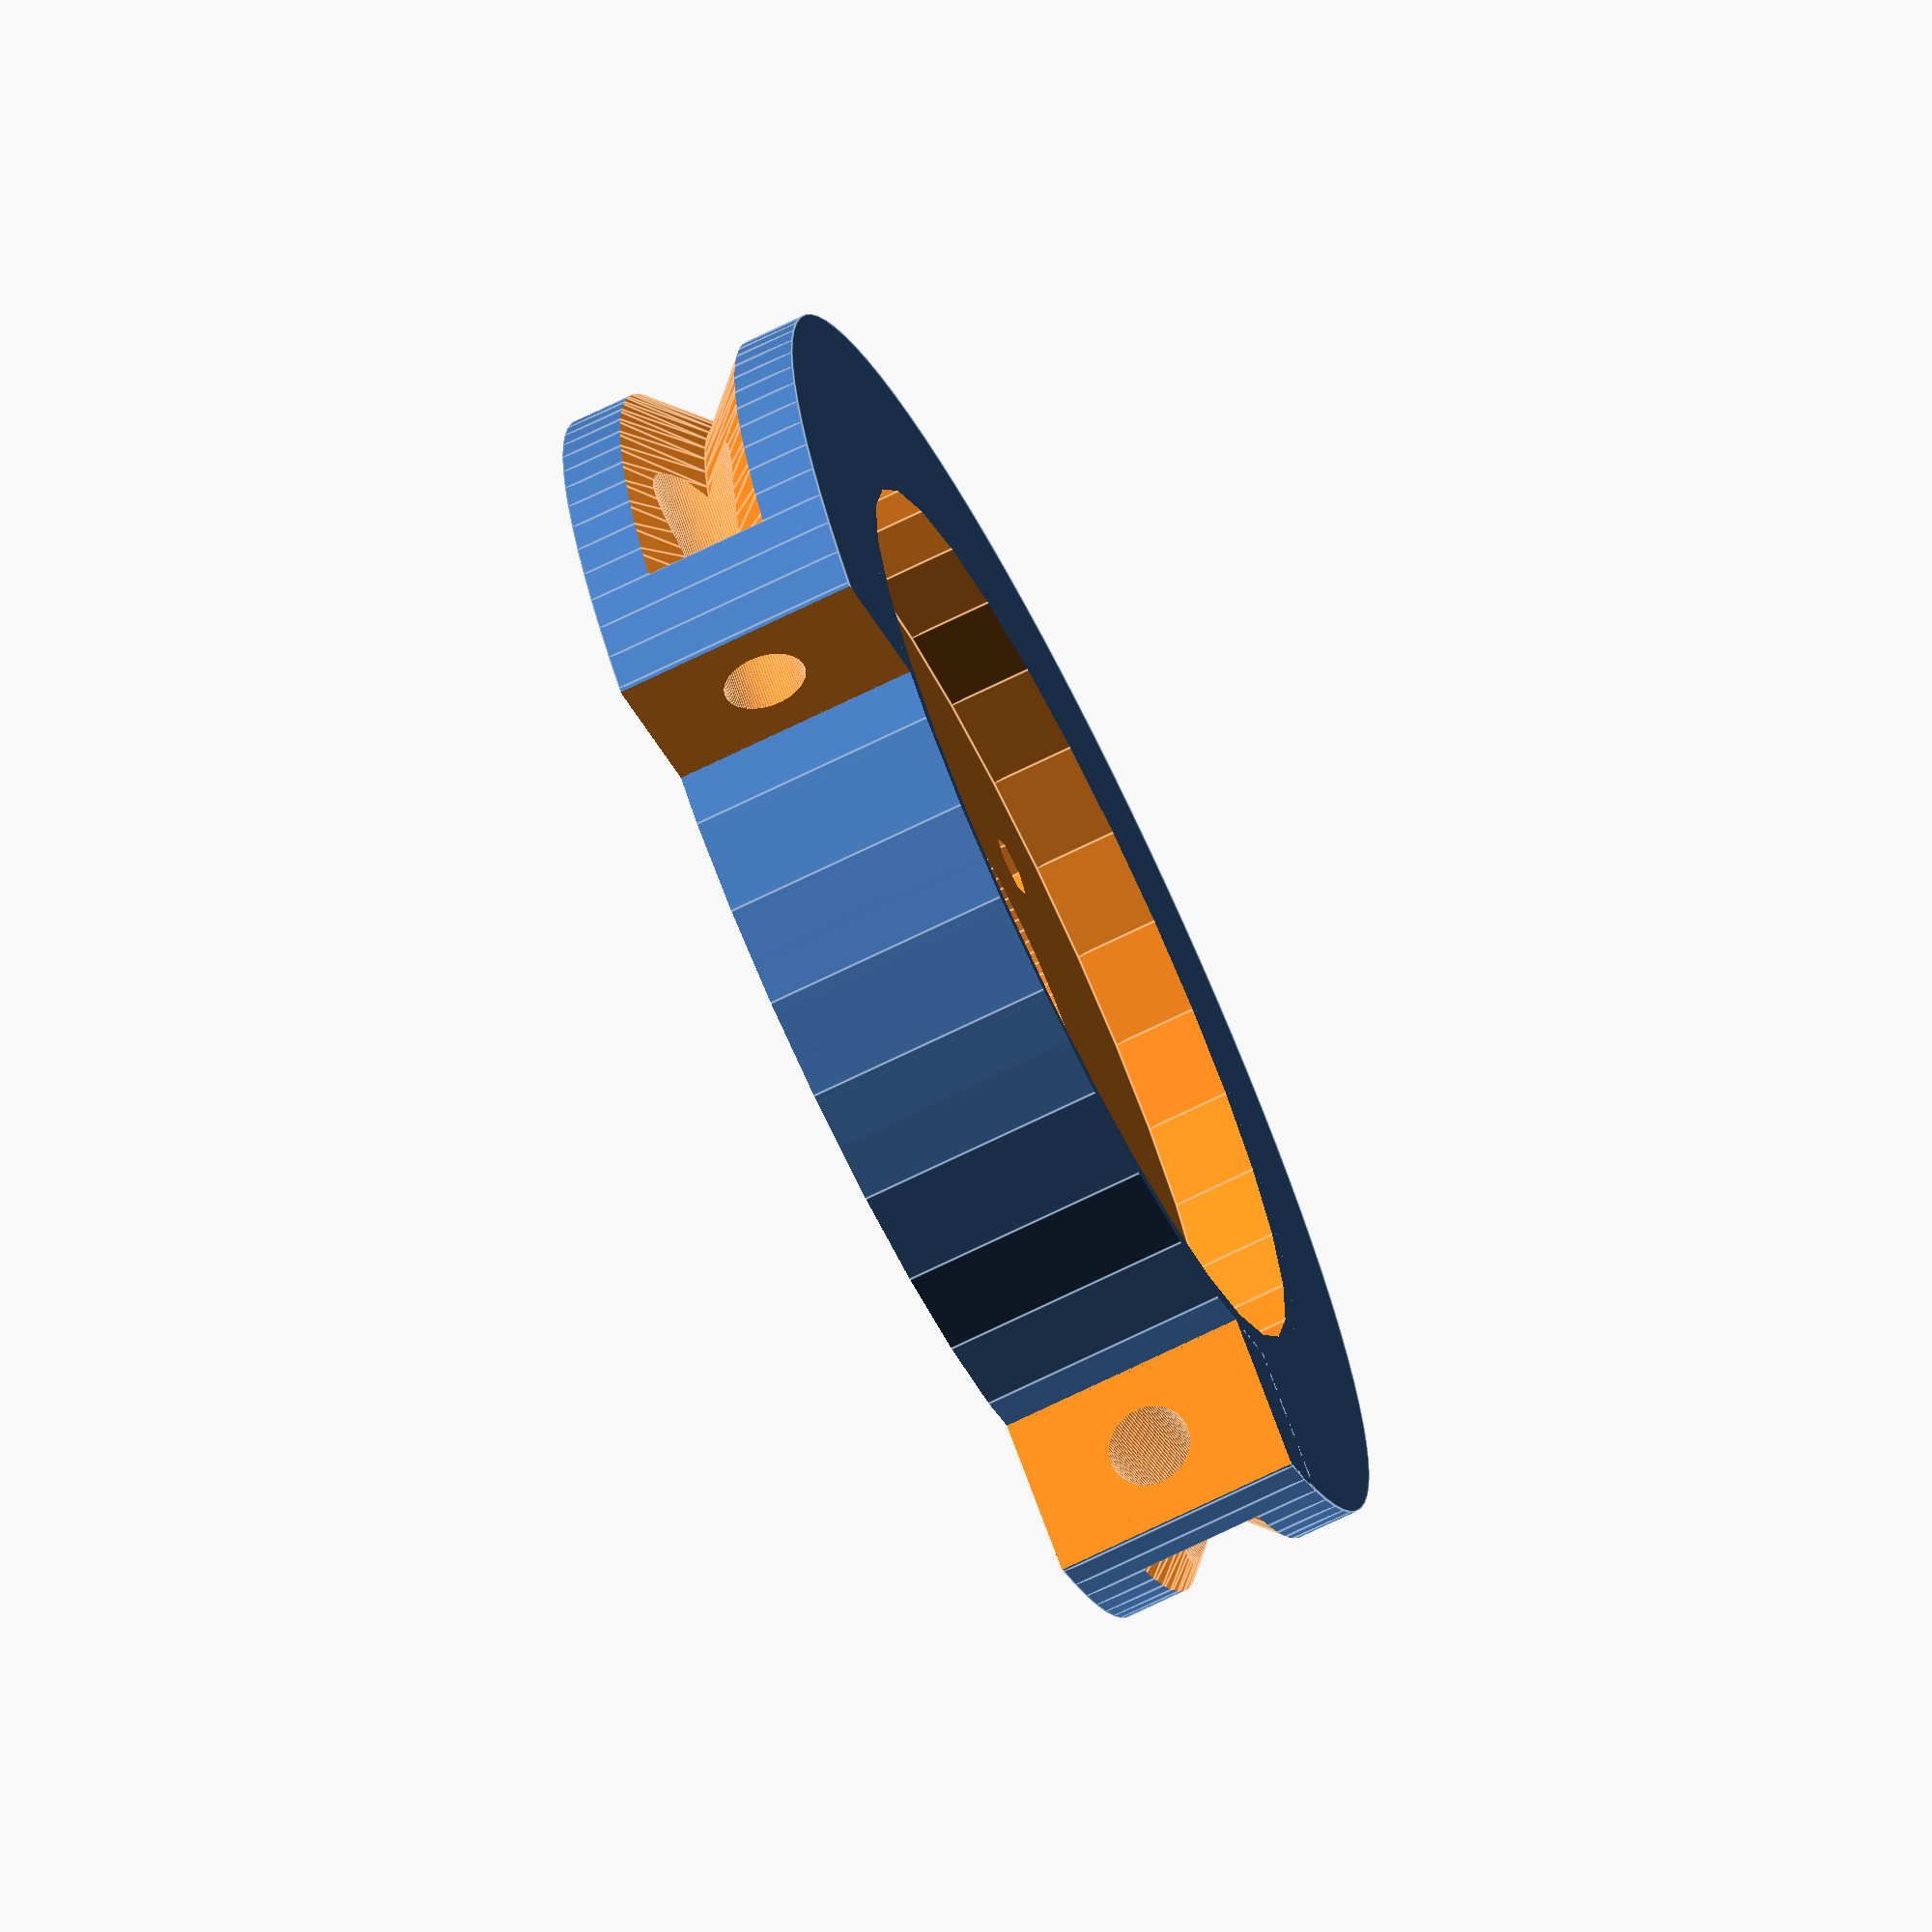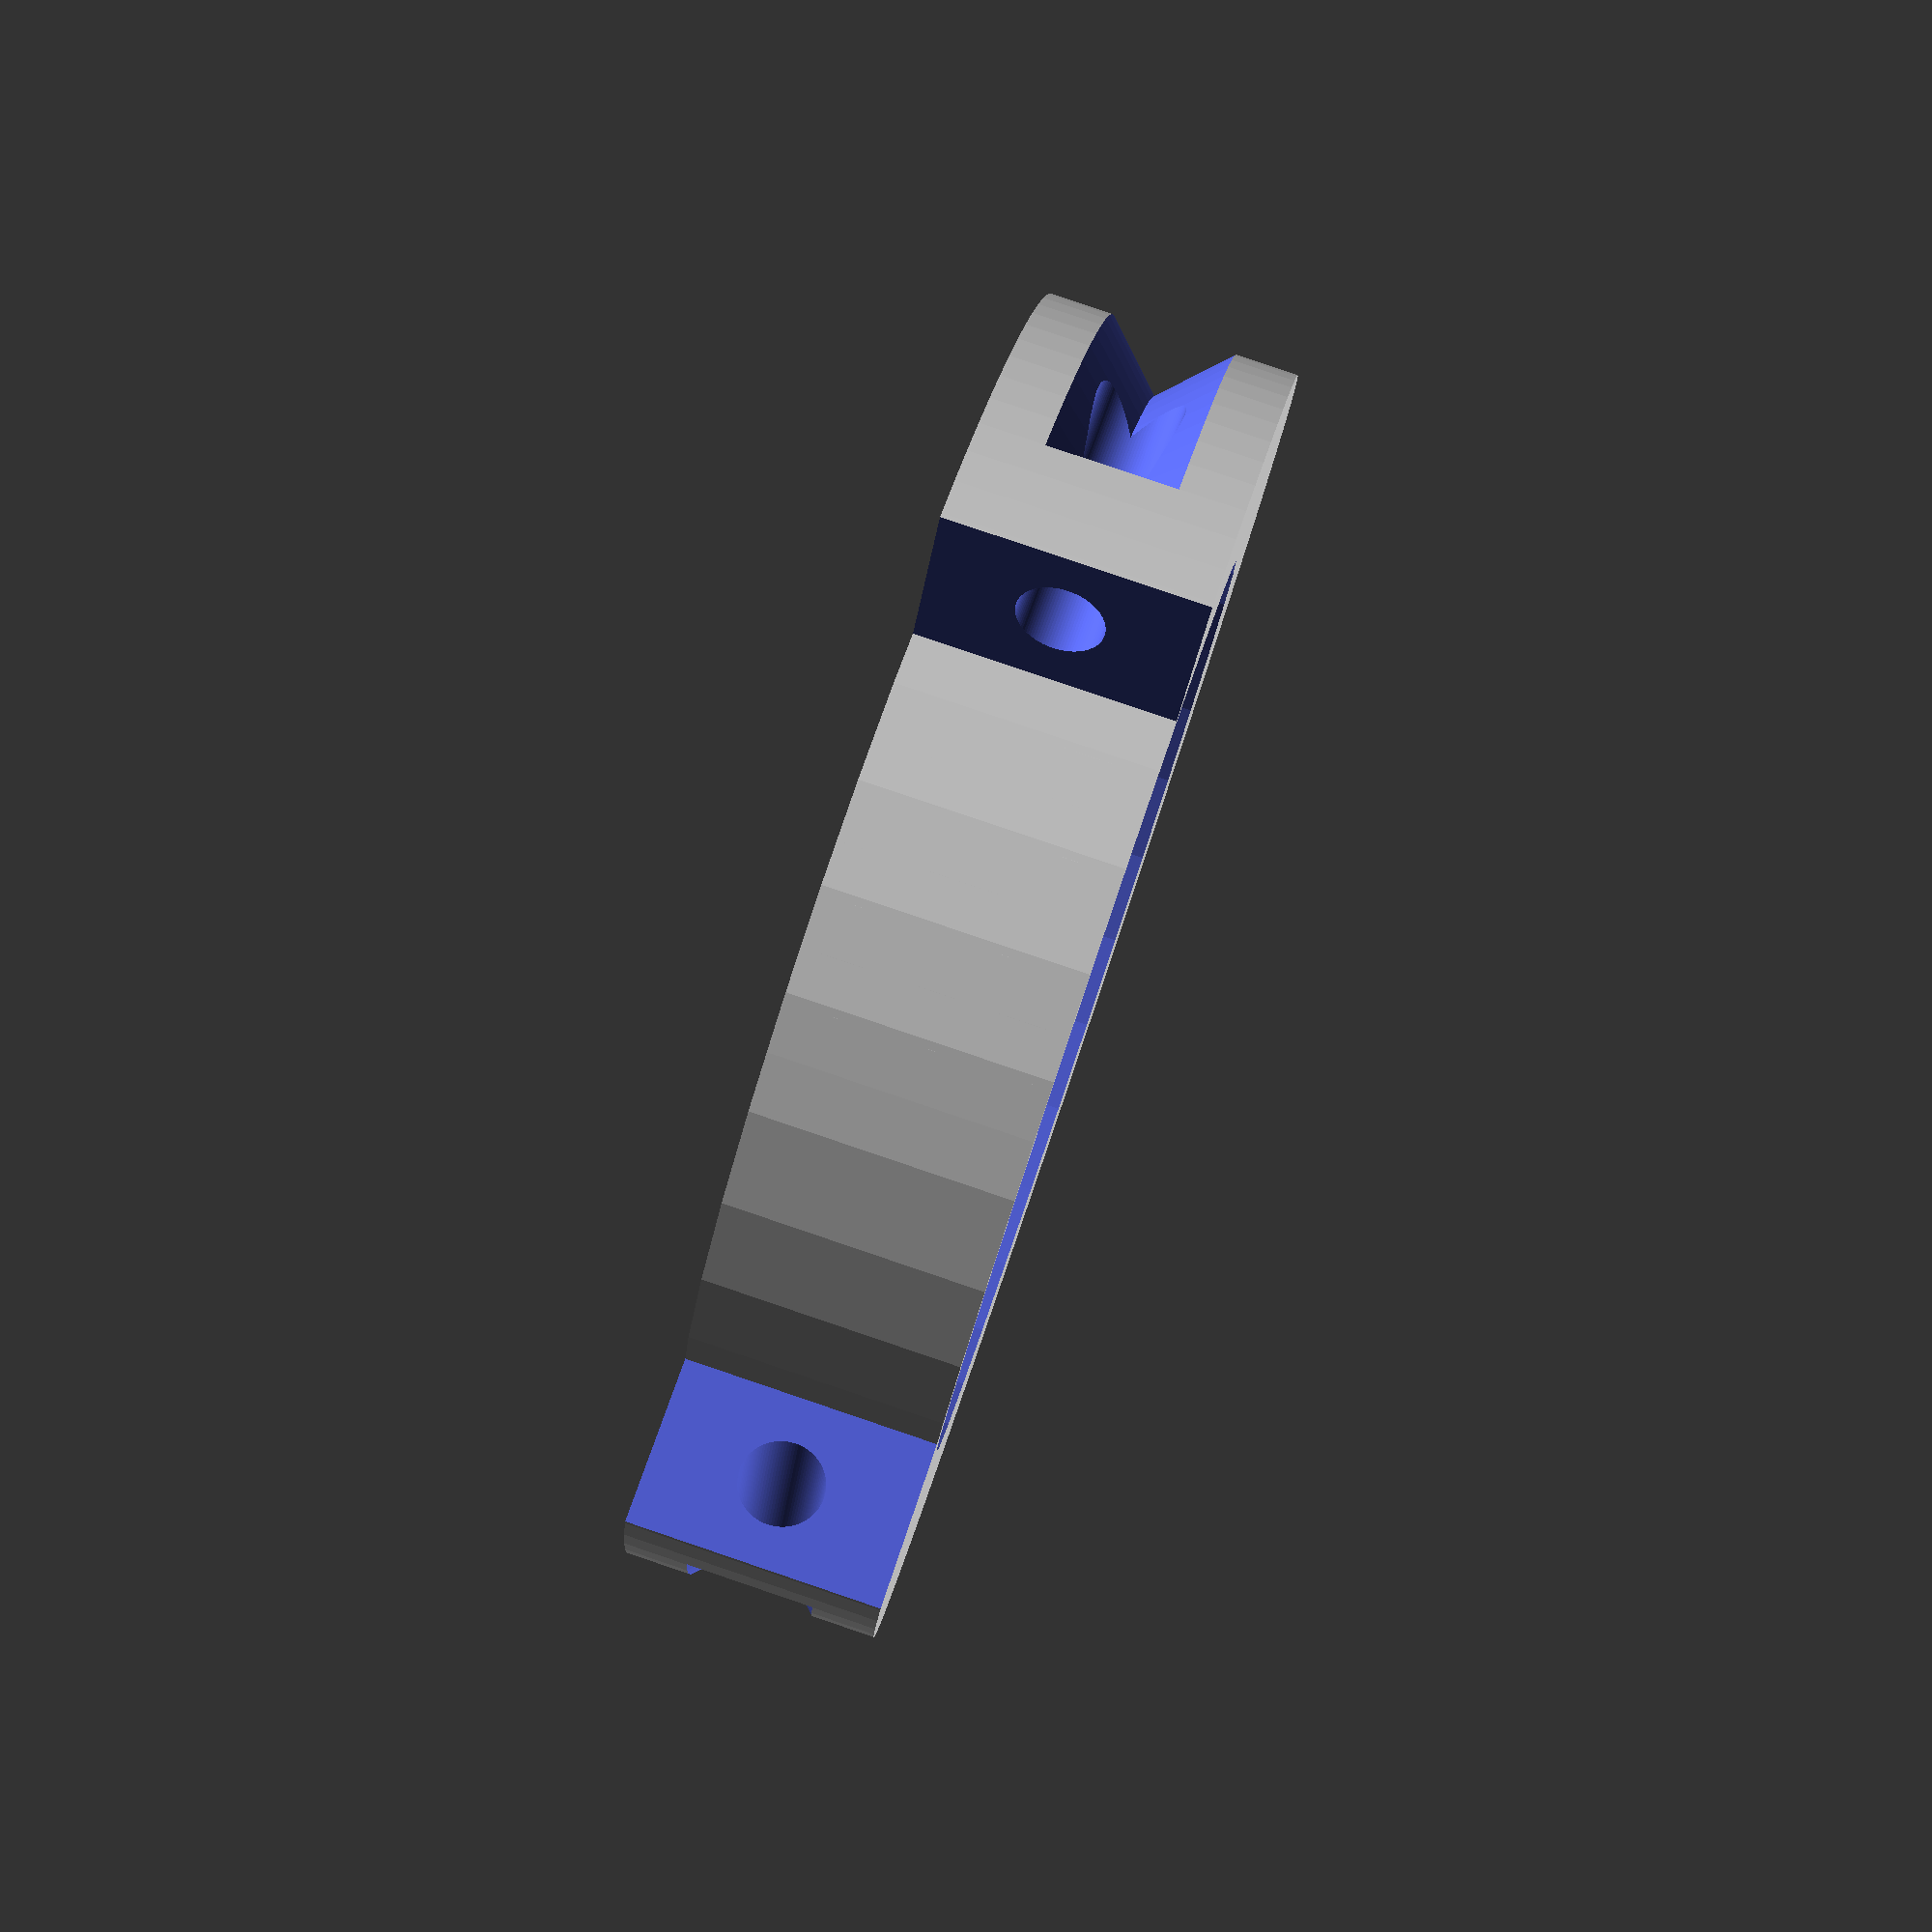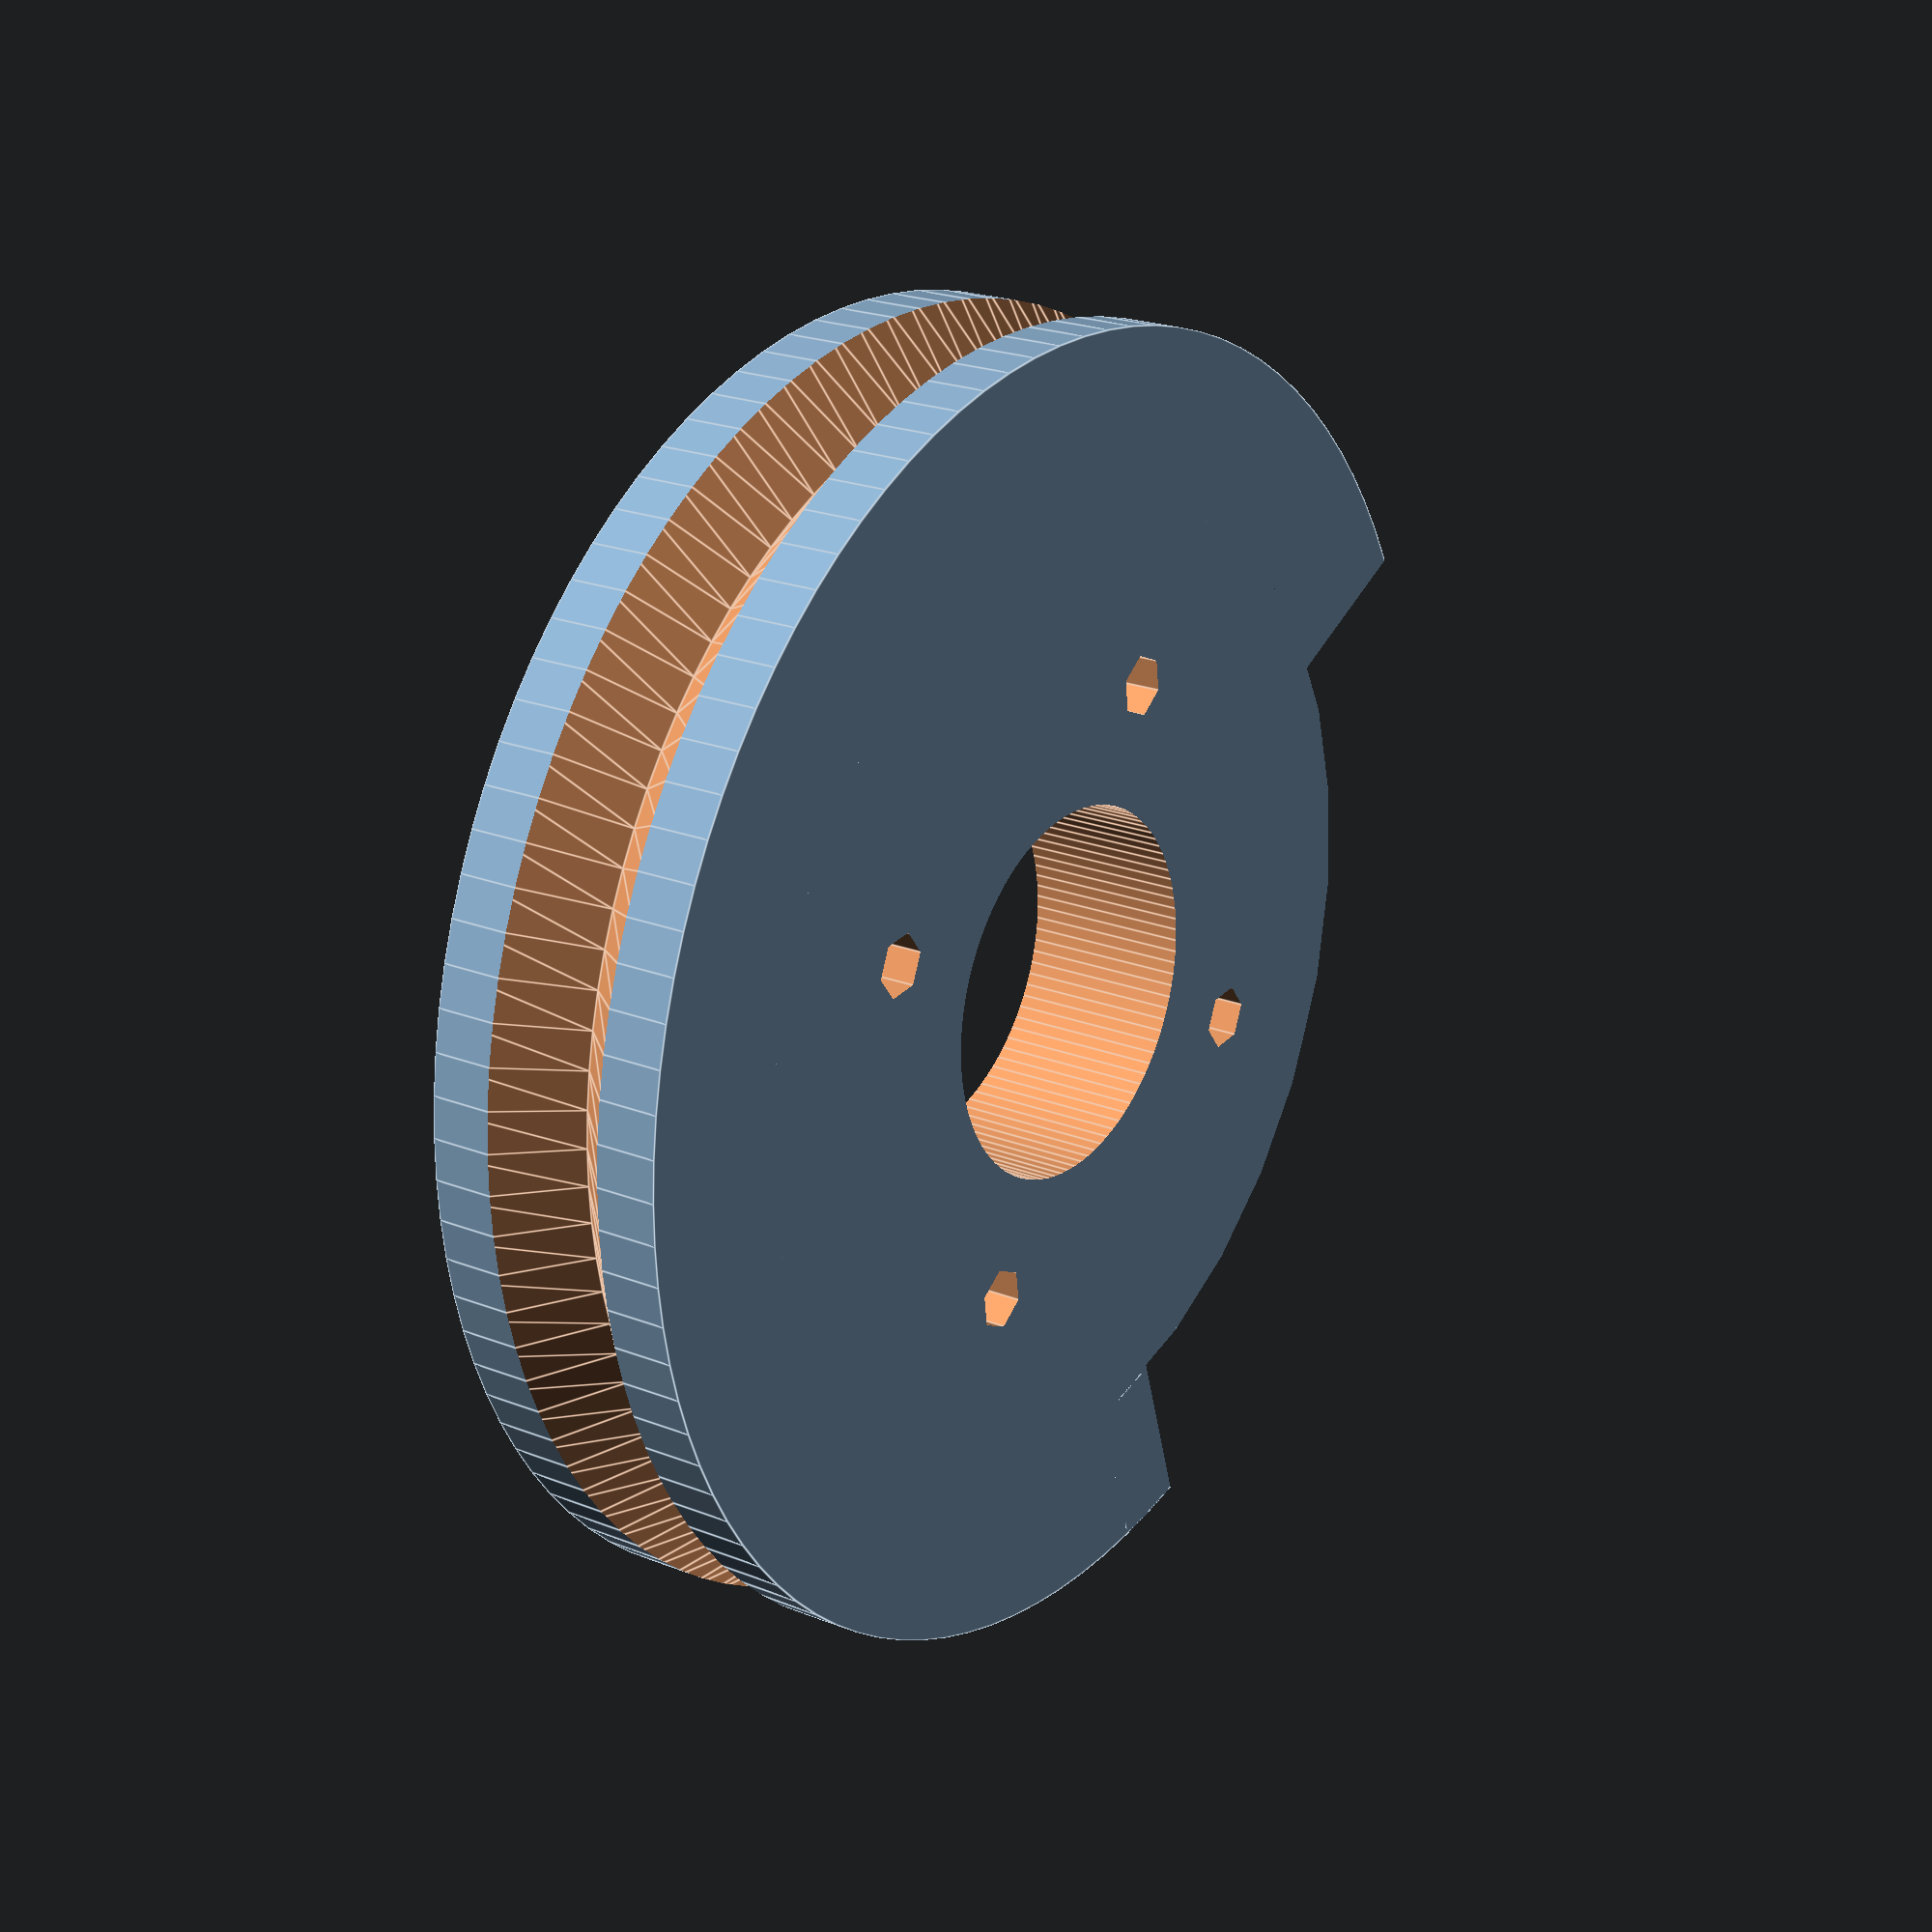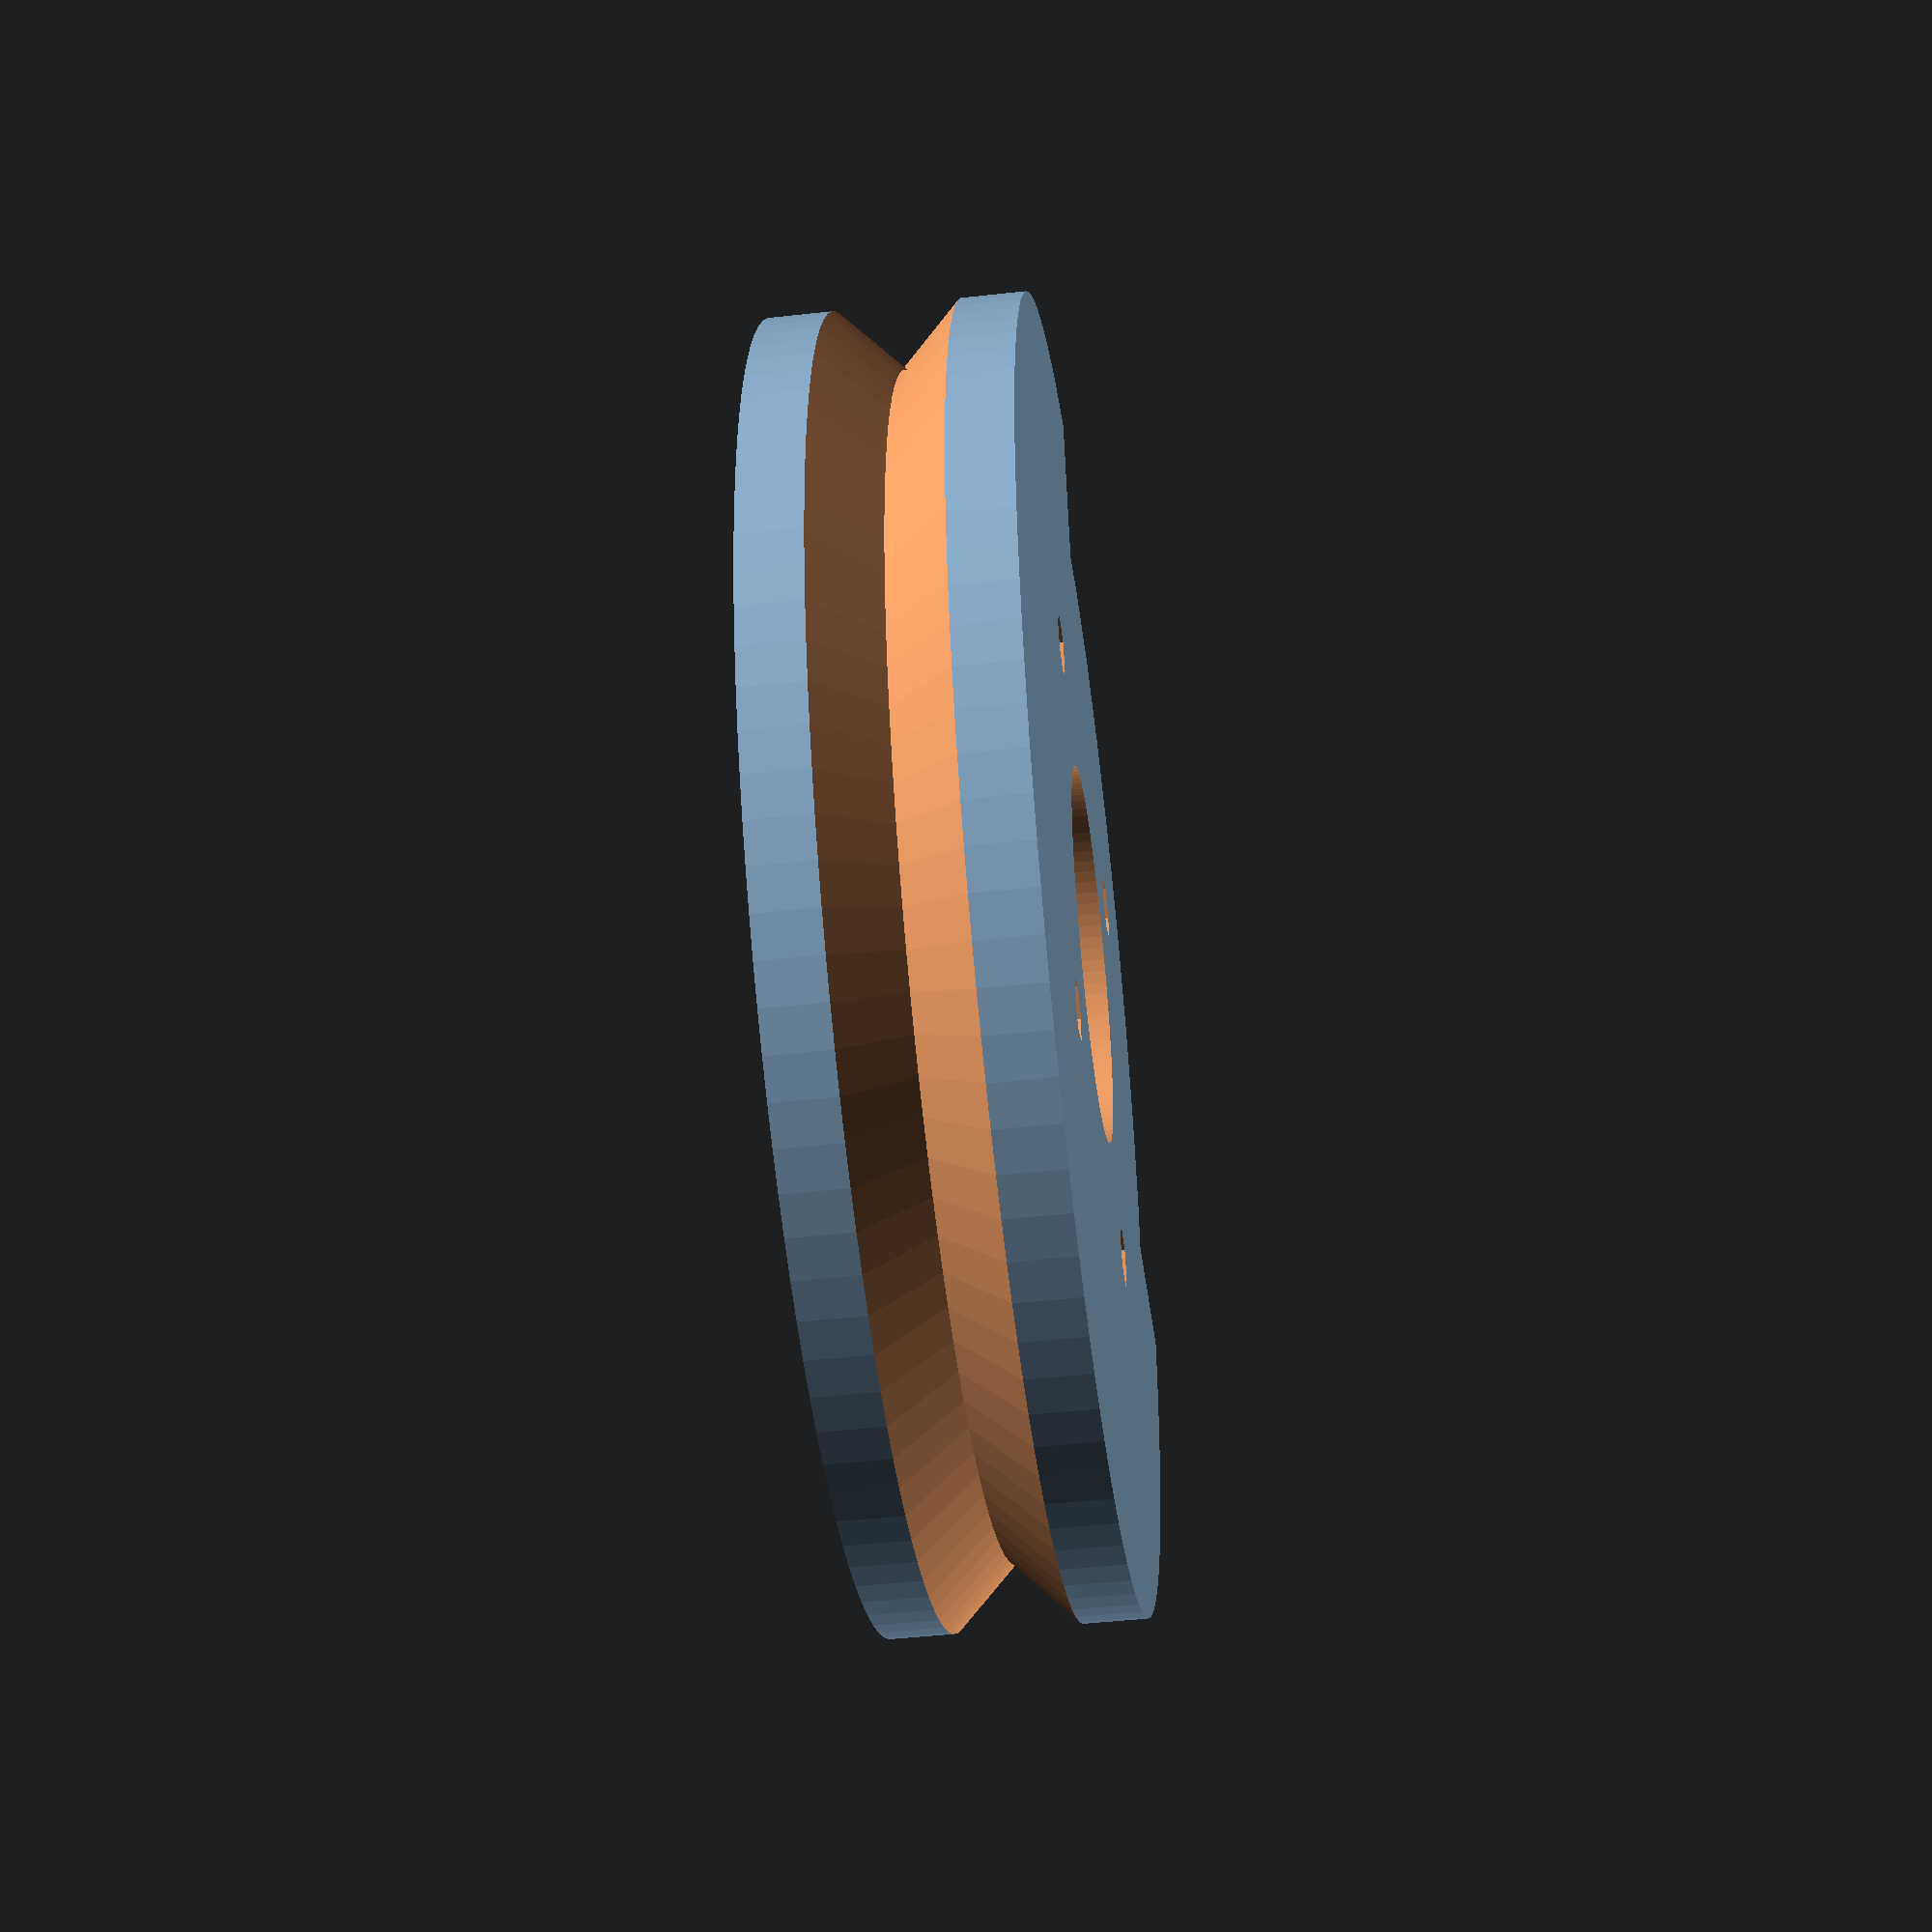
<openscad>
//-------oraginal ------------------------------------------------------
//-- Servo wheel
//-- (c) Juan Gonzalez (obijuan) juan@iearobotics.com
//-- March-2012
//-------------------------------------------------------------
//-- moded to servo pulley and to work with makerbot custiomizer 
//-- by Joel hackett (jhack) 1/4/2013
//-------------------------------------------------------------

// pulley parameters
 //pulley diameter
pulley_diameter = 25;  //[20:150] 
  //size of the grove
grove_size=3; //[3:6]                  
// the angel to cut out
OpeningAngle = 100; //[10: 180]
// the depth of the cut out
cutout=5; //[4:150]
// the hole size for the string to go though
hole_diam=2;//[1:6]
// horn type based off Futaba 3003 horns
horn_type = 1; //[1:round,2:4-arm,3:6-arm]

//-- Parameters common to all horns
// default is 1.5
horn_drill_diam = 1.5;
 //-- Total height: shaft + plate, default is 6
horn_height = 6;     
   //-- plate height, default is 2
horn_plate_height = 2; 

/* [hidden] */
wheel_or_idiam = pulley_diameter;
wheel_or_diam = grove_size;

wheel_height = 2*wheel_or_diam+0;     //-- Wheel height: change the 0 for 
                                    


//-- Futaba 3003 servo rounded horn parameters
rh_diam1 = 8.5;  //-- Rounded horn small diameter
rh_diam2 = 21.5; //-- Rounded horn big diameter
rounded_horn_drill_distance = 7.3;

//-- Futaba 3003 horn drills


//-- Futaba 3003 4-arm horn parameters
a4h_end_diam = 5;
a4h_center_diam = 10;
a4h_arm_length = 15;
a4h_drill_distance = 13.3;


//-- Futaba 3003 6-arm horn parameters
a6h_end_diam = 5;
a6h_center_diam = 10;
a6h_arm_length=10;
a6h_arm_base_diam=7.5;
a6h_drill_distance = 10.9;


//-------------------------------------------------------
//--- Parameters:
//-- or_idiam: O-ring inner diameter
//-- or_diam: O-ring section diameter
//-- h: Height of the wheel
//--
//--  Module for generating a raw wheel, with no drills
//--  and no servo horn
//-------------------------------------------------------
module raw_wheel(or_idiam=50, or_diam=3, h=6)
{
   //-- Wheel parameters
   r = or_idiam/2 + or_diam;   //-- Radius

  //-- Temporal points
  l = or_diam*sqrt(2)/2;

  difference() {
    //-- Body of the wheel
    cylinder (r=r, h=h, $fn=100,center=true);

    //--  wheel's inner section
 difference() {
    rotate_extrude($fn=100)
      translate([r-or_diam/2,0,0])
      polygon( [ [0,0],[l,l],[l,-l] ] , [ [0,1,2] ]);
rotate([0,0,-OpeningAngle/2]) translate([-1,wheel_or_idiam/2-hole_diam/2,-wheel_height/2]) cube([wheel_height/2+1,wheel_height,wheel_height]);
rotate([0,0,OpeningAngle/2]) translate([-wheel_height/2+1,wheel_or_idiam/2-hole_diam/2,-wheel_height/2]) cube([wheel_height/2+1,wheel_height,wheel_height]);
}


 translate([0,0,-wheel_height/2-1]){
rotate([0,0,OpeningAngle/4-0.05]) intersection() {
			rotate([0,0,OpeningAngle/4]) cube([wheel_or_idiam+wheel_or_diam+1,wheel_or_idiam+wheel_or_diam+1,wheel_height+2]);
			rotate ([0,0,-OpeningAngle/4]) translate([-(wheel_or_idiam+wheel_or_diam+1),0,0]) cube([wheel_or_idiam+wheel_or_diam+1,wheel_or_idiam+wheel_or_diam+1,wheel_height+2]);
difference() {
			cylinder(r=wheel_or_idiam/2+wheel_or_diam+1,h=wheel_height+2);
cylinder(r=(wheel_or_idiam/2+wheel_or_diam+1)-cutout,h=wheel_height+2);
}
		}
	


rotate([0,0,-OpeningAngle/4+0.05]) intersection() {
			rotate([0,0,OpeningAngle/4]) cube([wheel_or_idiam+wheel_or_diam+1,wheel_or_idiam+wheel_or_diam+1,wheel_height+2]);
			rotate ([0,0,-OpeningAngle/4]) translate([-(wheel_or_idiam+wheel_or_diam+1),0,0]) cube([wheel_or_idiam+wheel_or_diam+1,wheel_or_idiam+wheel_or_diam+1,wheel_height+2]);
difference() {
			cylinder(r=wheel_or_idiam/2+wheel_or_diam+1,h=wheel_height+2);
cylinder(r=(wheel_or_idiam/2+wheel_or_diam+1)-cutout,h=wheel_height+2);
}
		}

}
rotate([0,-90,OpeningAngle/2]) translate([0,wheel_or_idiam/2+hole_diam/2,-1]) cylinder(r = hole_diam/2, h = wheel_or_idiam,$fn=100);
rotate([0,90,-OpeningAngle/2]) translate([0,wheel_or_idiam/2+hole_diam/2,-1]) cylinder(r = hole_diam/2, h = wheel_or_idiam,$fn=100);


  }





}

//--------------------------------------------------------------
//-- Generic module for the horn's drills
//-- Parameters:
//--  d = drill's radial distance (from the horn's center)
//--  n = number of drills
//--  h = wheel height
//--------------------------------------------------------------
module horn_drills(d,n,h)
{
  union() {
    for ( i = [0 : n-1] ) {
        rotate([0,0,i*360/n])
        translate([0,d,0])
        cylinder(r=horn_drill_diam/2, h=h+10,center=true, $fn=6);  
      }
  }
}

//-----------------------------------------
//-- Futaba 3003 horn4 arm
//-- This module is just one arm
//-----------------------------------------
module horn4_arm(h=5)
{
  translate([0,a4h_arm_length-a4h_end_diam/2,0])
  //-- The arm consist of the perimeter of a cylinder and a cube
  hull() {
    cylinder(r=a4h_end_diam/2, h=h, center=true, $fn=20);
    translate([0,1-a4h_arm_length+a4h_end_diam/2,0])
      cube([a4h_center_diam,2,h],center=true);
  }
}

//-----------------------------------------
//-- Futaba 3003 horn6 arm
//-- This module is just one arm
//-----------------------------------------
module horn6_arm(h=5)
{
  translate([0,a6h_arm_length-a6h_end_diam/2,0])
  //-- The arm consist of the perimeter of a cylinder and a cube
  hull() {
    cylinder(r=a6h_end_diam/2, h=h, center=true, $fn=20);
    translate([0,-a6h_arm_length+a6h_end_diam/2,0])
    cube([a6h_arm_base_diam,0.1,h],center=true);
  }
}


//-------------------------------------------
//-- Futaba 3003 4-arm horn
//-------------------------------------------
module horn4(h=5)
{
  union() {
    //-- Center part (is a square)
    cube([a4h_center_diam+0.2,a4h_center_diam+0.2,h],center=true);

    //-- Place the 4 arms in every side of the cube
    for ( i = [0 : 3] ) {
      rotate( [0,0,i*90])
      translate([0, a4h_center_diam/2, 0])
      horn4_arm(h);
    }
  }

}

//-------------------------------------------
//-- Futaba 3003 6-arm horn
//-------------------------------------------
module horn6(h=5)
{
  union() {
    //-- The center part is a cylinder
    cylinder(r=15/2,h=h,center=true);

    //-- Place the 6 arms rotated 60 degrees
    for ( i = [0 : 5] ) {
      rotate( [0,0,i*60])
      translate([0, 15/2*cos(30), 0])
      horn6_arm(h);
    }
  }
}


//-------------------------------------------------------
//--  A Wheel for the futaba 3003 rounded horns
//--------------------------------------------------------
module Servo_wheel_rounded_horn()
{
  difference() {
      raw_wheel(or_idiam=wheel_or_idiam, or_diam=wheel_or_diam, h=wheel_height);

      //-- Inner drill
      cylinder(center=true, h=2*wheel_height + 10, r=rh_diam1/2+0.2,$fn=100);

      //-- Carved circle for the Futaba rounded horn
      translate([0,0,-wheel_height/2+horn_height-horn_plate_height]) 
       cylinder(r=rh_diam2/2+0.25, h=2*wheel_height+10,$fn=30);

      //-- small drills for the rounded horn
      horn_drills(d=rounded_horn_drill_distance, n=4, h=wheel_height);
  }

}

//-------------------------------------------------------
//--  A Wheel for the futaba 3003 4-arm horns
//--------------------------------------------------------
module Servo_wheel_4_arm_horn()
{
  difference() {
      raw_wheel(or_idiam=wheel_or_idiam, or_diam=wheel_or_diam, h=wheel_height);

      //-- Inner drill
      cylinder(center=true, h=2*wheel_height + 10, r=a4h_center_diam/2,$fn=20);

      //-- substract the 4-arm servo horn
      translate([0,0,horn_height-horn_plate_height])
        horn4(h=wheel_height);

      //-- Horn drills
      horn_drills(d=a4h_drill_distance, n=4, h=wheel_height);

  }
}

//-------------------------------------------------------
//--  A Wheel for the futaba 3003 6-arm horns
//--------------------------------------------------------
module Servo_wheel_6_arm_horn()
{
  difference() {
      raw_wheel(or_idiam=wheel_or_idiam, or_diam=wheel_or_diam, h=wheel_height);

       //-- Inner drill
      cylinder(center=true, h=2*wheel_height + 10, r=a6h_center_diam/2,$fn=20);

      //-- substract the 6-arm horn
      translate([0,0,horn_height-horn_plate_height])
      horn6(h=wheel_height);

      //-- Horn drills
      horn_drills(d=a6h_drill_distance, n=6, h=wheel_height);
  }
}


//-- select
if( horn_type== 1) Servo_wheel_rounded_horn();
if( horn_type== 2) Servo_wheel_4_arm_horn();
if( horn_type== 3) Servo_wheel_6_arm_horn();





</openscad>
<views>
elev=71.9 azim=183.1 roll=296.0 proj=o view=edges
elev=277.1 azim=337.6 roll=288.7 proj=p view=solid
elev=338.7 azim=247.3 roll=125.2 proj=p view=edges
elev=46.8 azim=326.0 roll=97.2 proj=p view=wireframe
</views>
